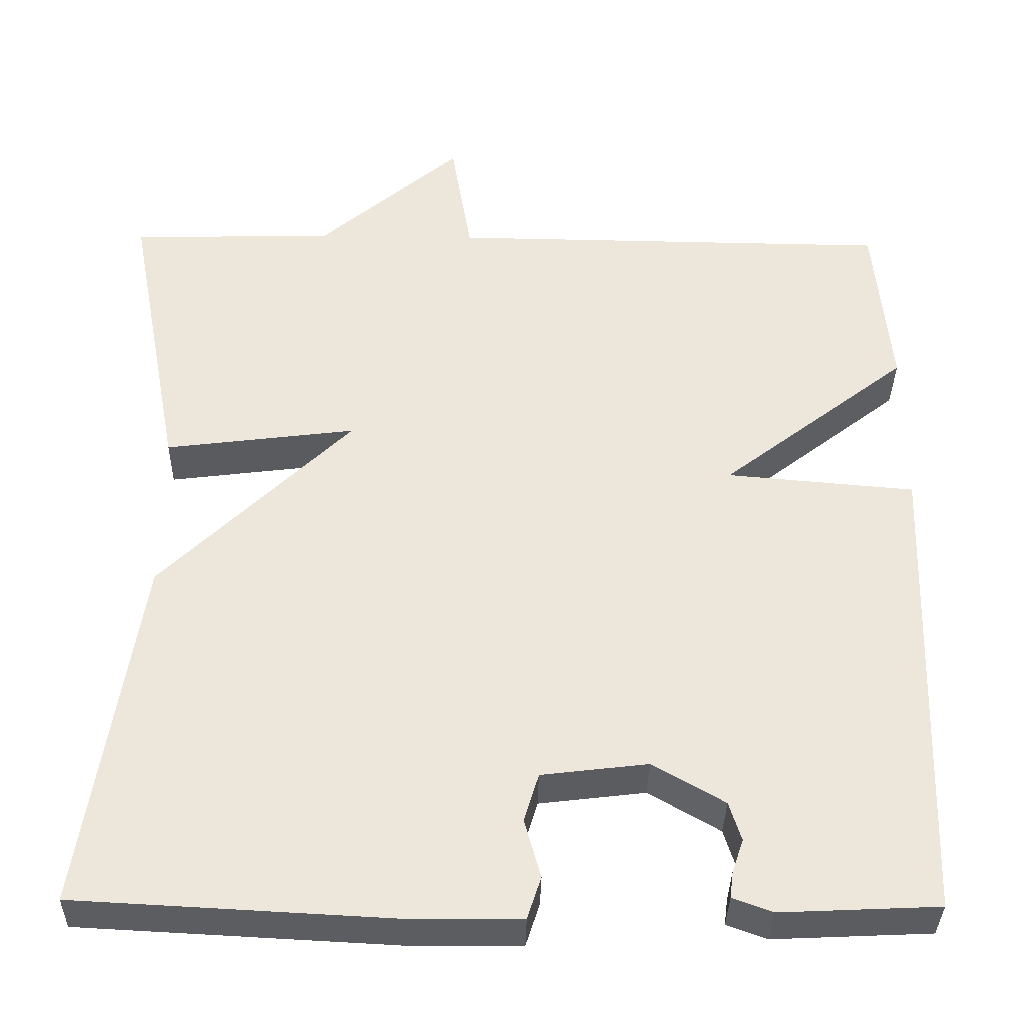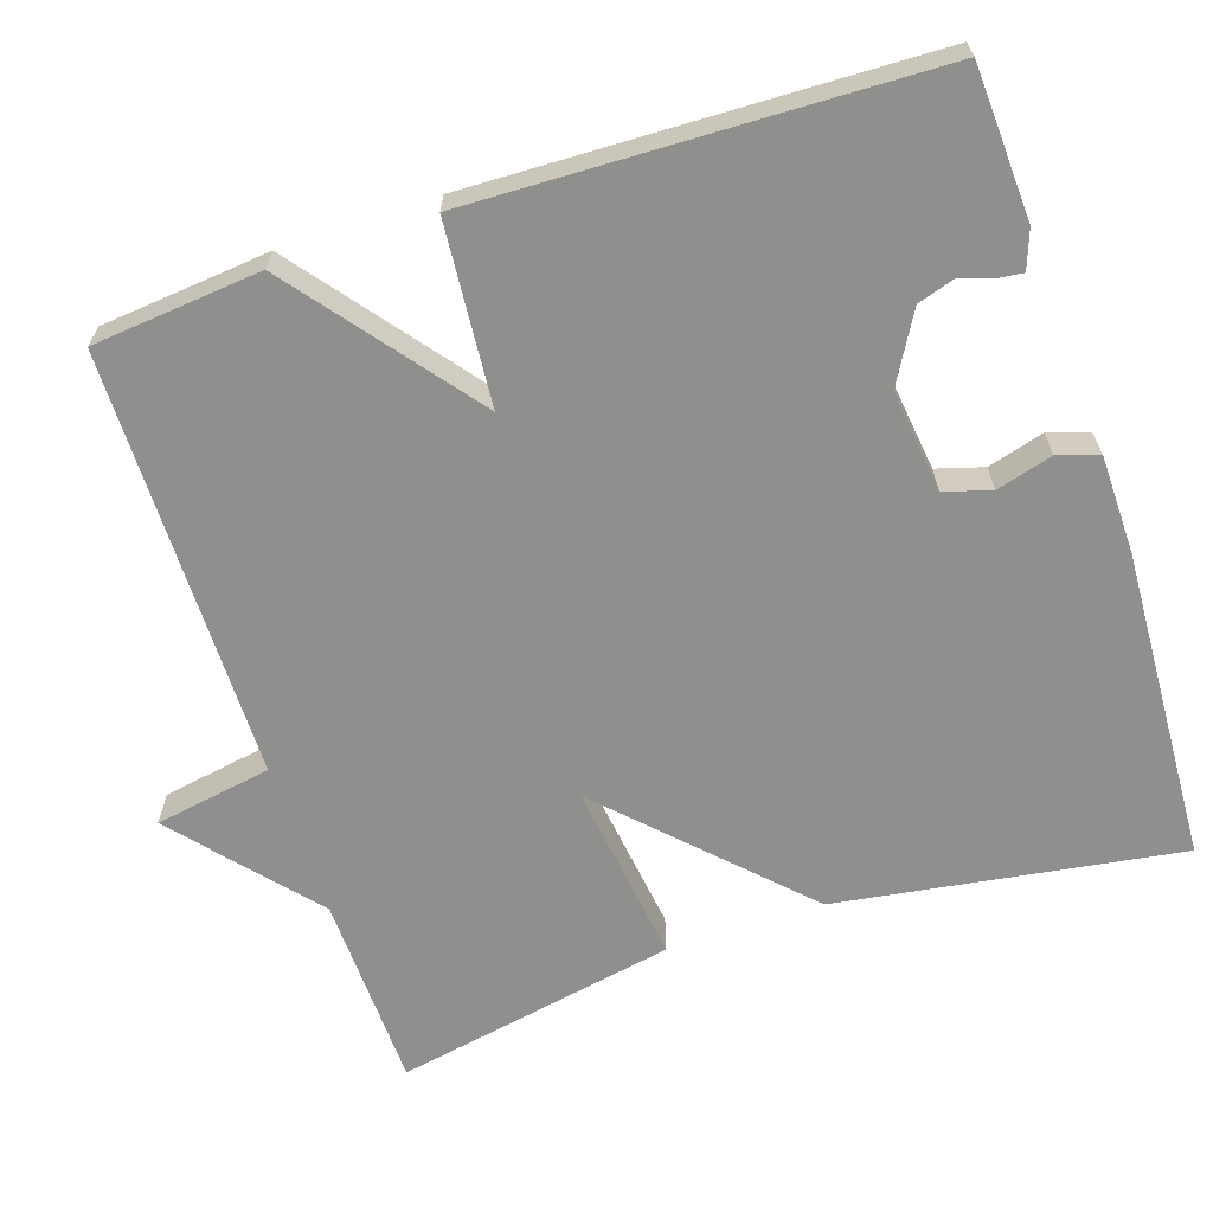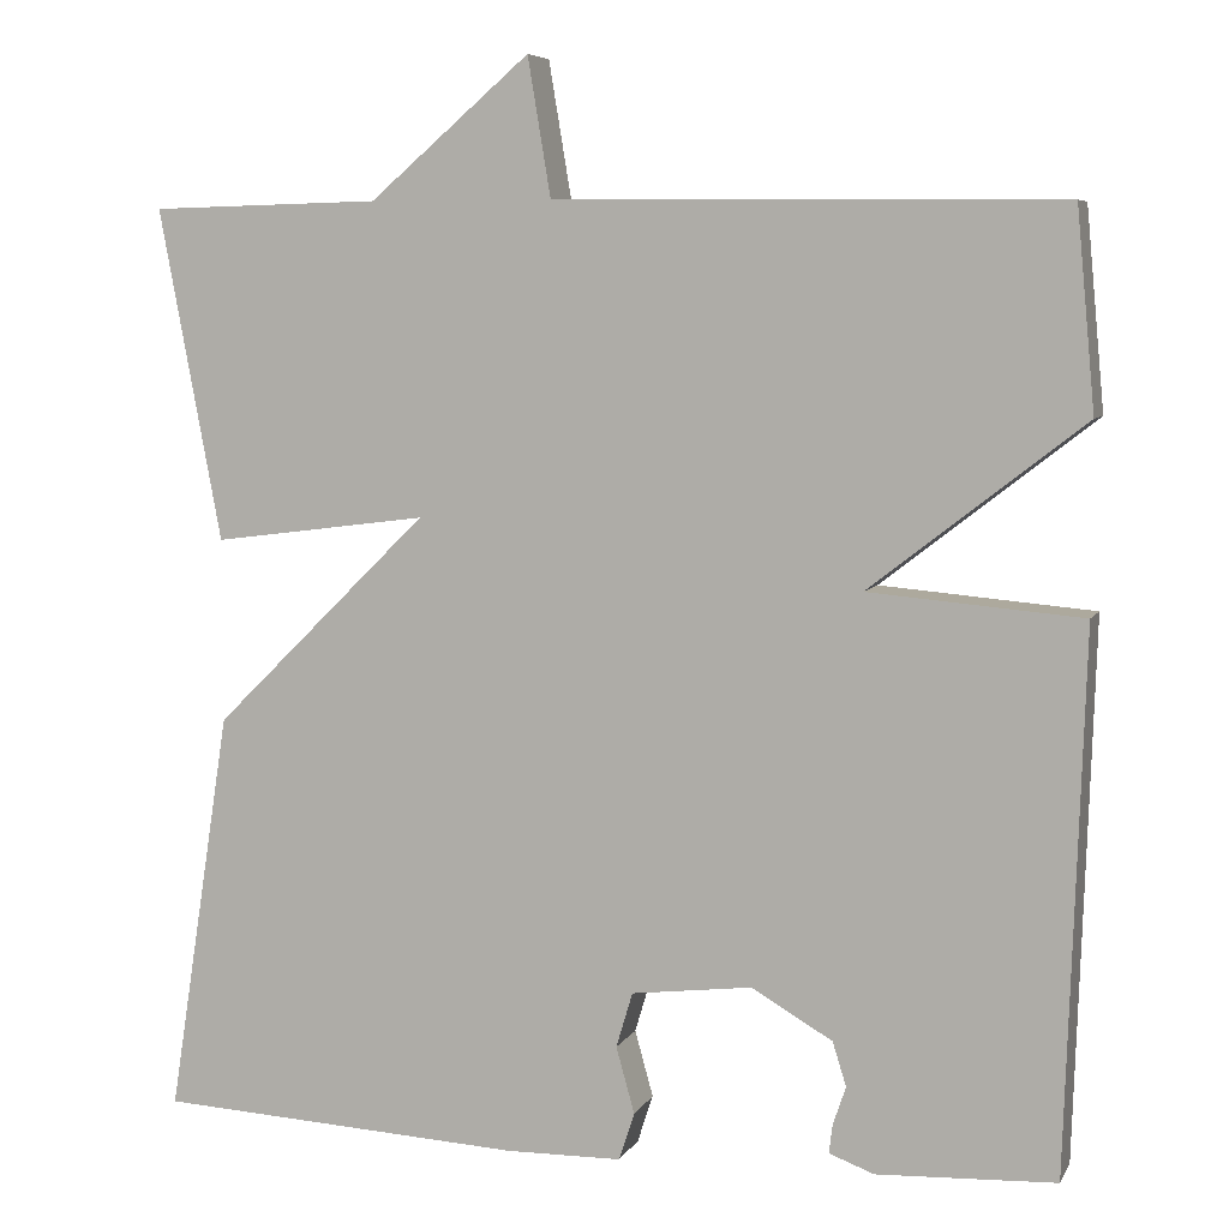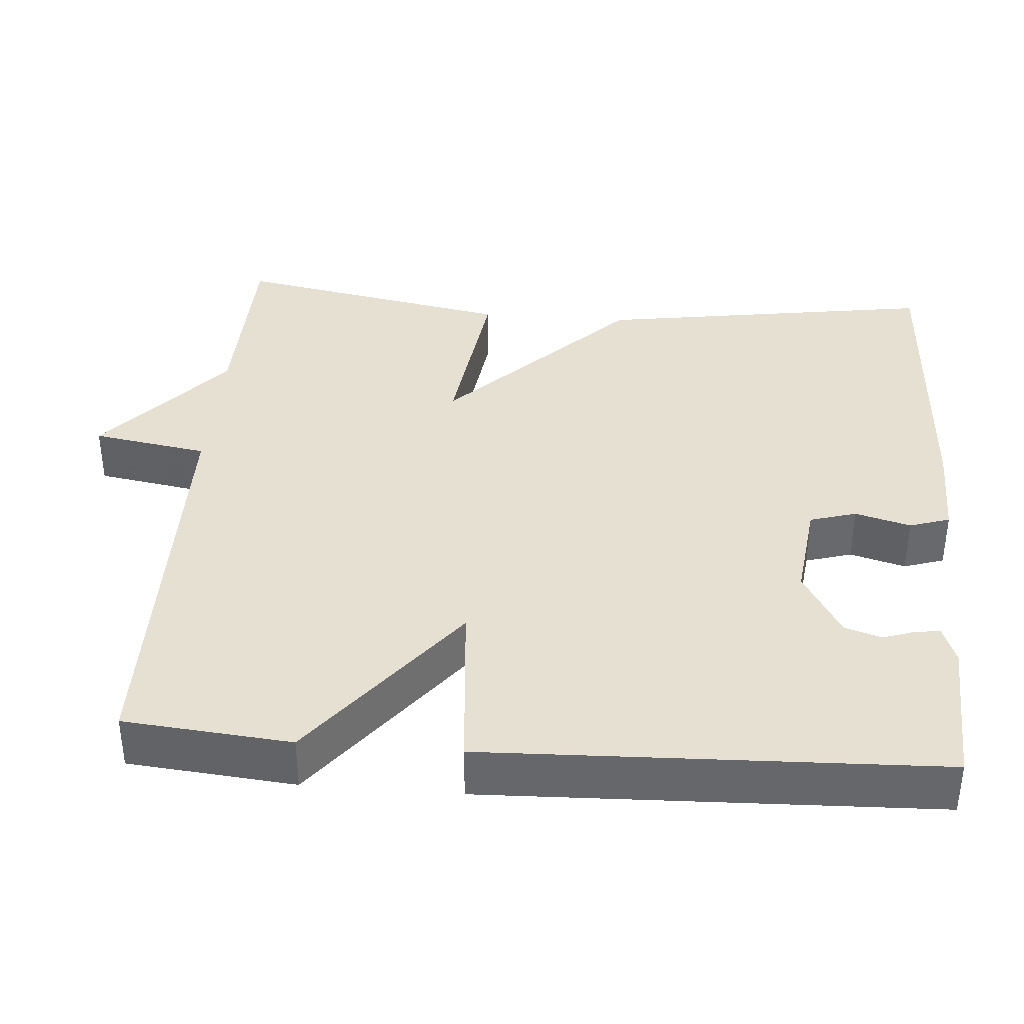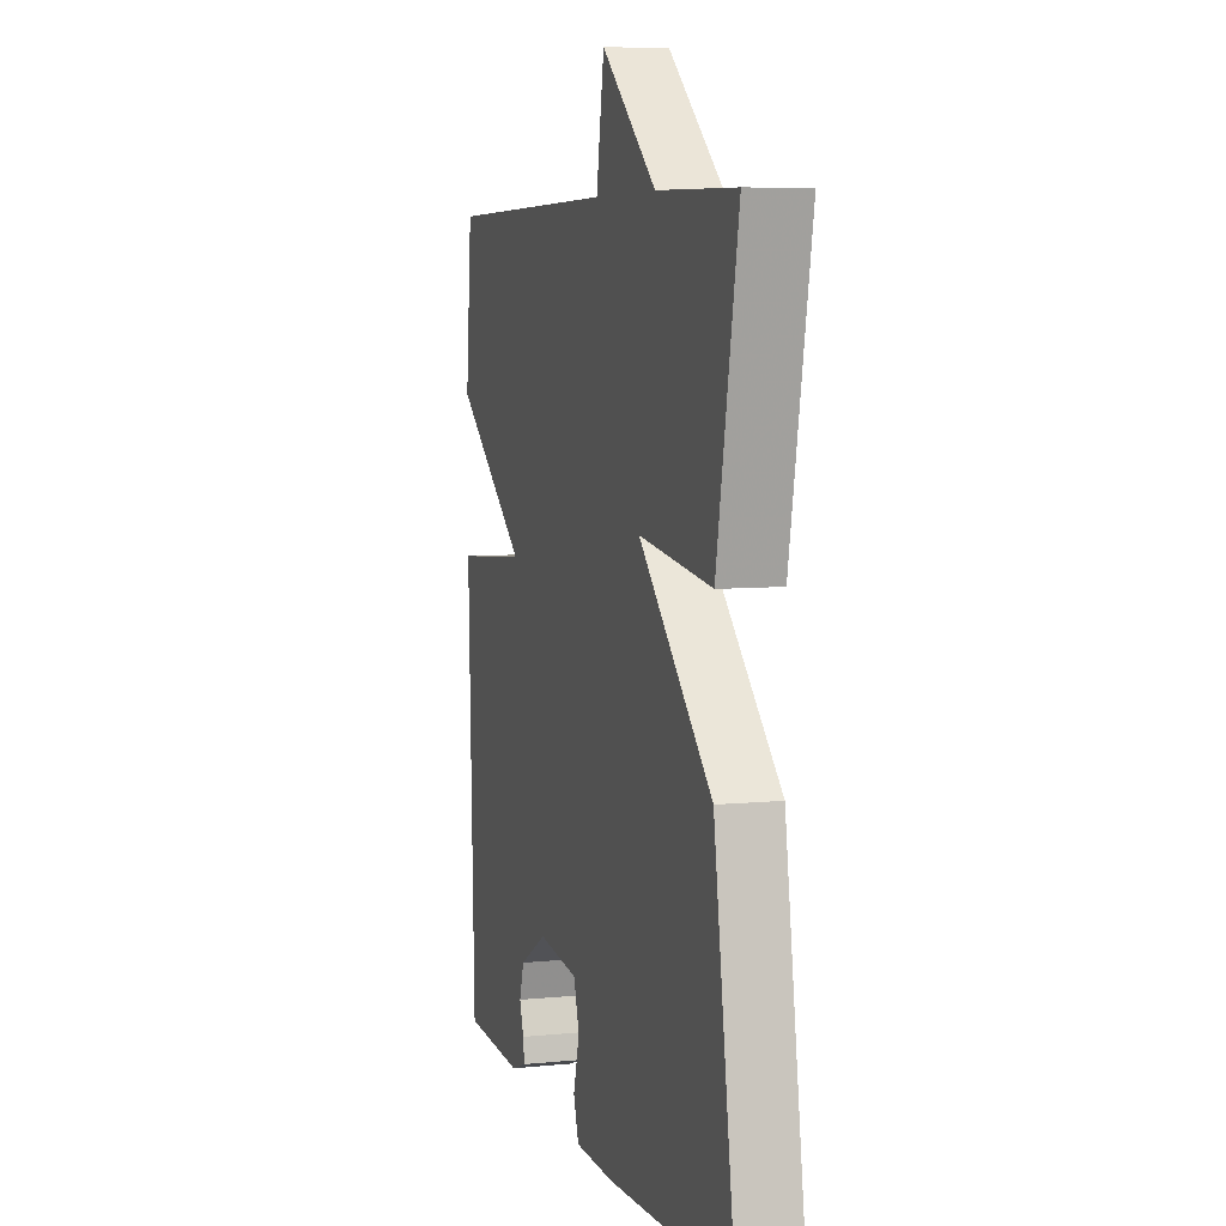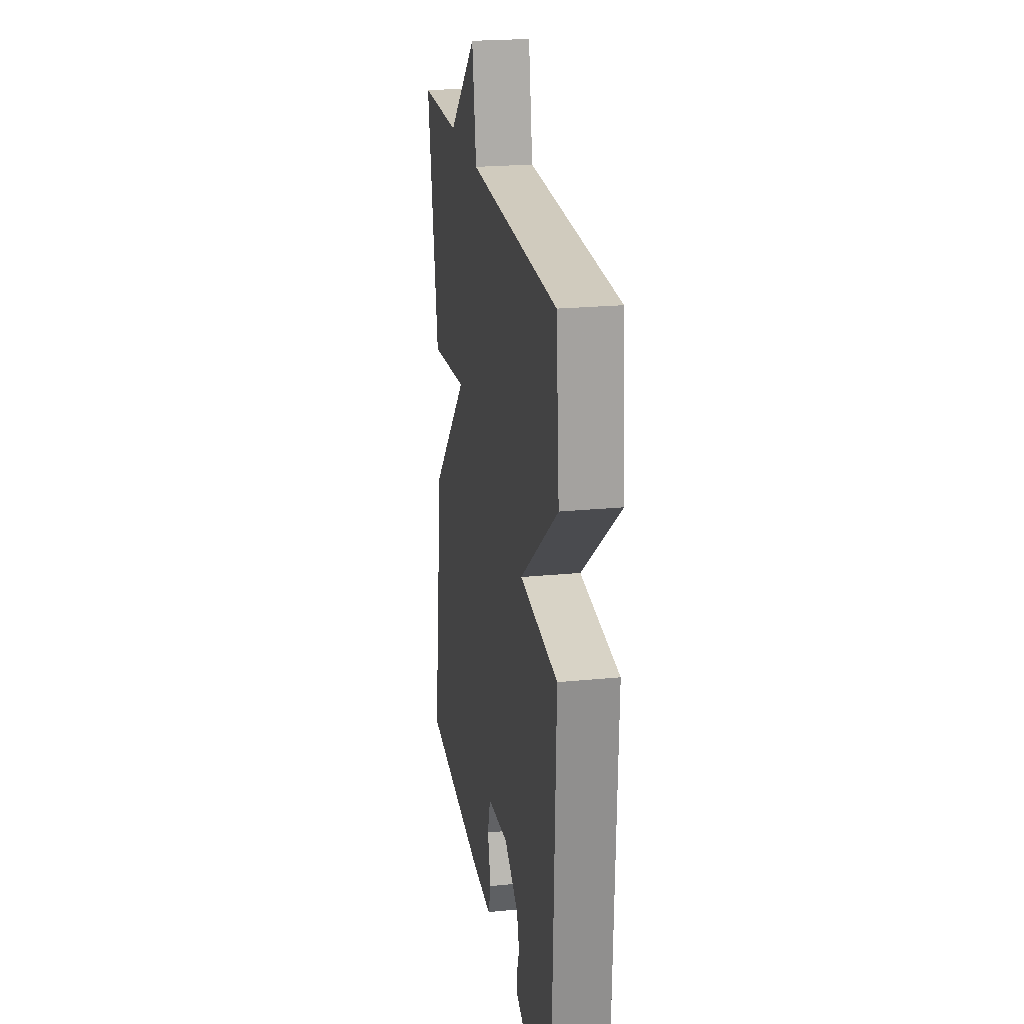
<metadata>
{"format":"obj","ext":"obj","renderer":"f3d","projection":"perspective","resolution":1024,"background":"white","views":[{"elev":-35.5,"azim":-1.0,"up":"+Z"},{"elev":-65.3,"azim":108.5,"up":"+Y"},{"elev":6.4,"azim":17.3,"up":"+Z"},{"elev":37.6,"azim":94.5,"up":"+Y"},{"elev":6.5,"azim":-106.6,"up":"+Z"},{"elev":23.0,"azim":80.6,"up":"+Z"}]}
</metadata>
<code>
v -0.5 0.07 -0.5
v -0.432 0.07 -0.061
v -0.198 0.07 0.169
v -0.432 0.07 0.139
v -0.5 0.07 0.5
v -0.249 0.07 0.506
v -0.074 0.07 0.656
v -0.049 0.07 0.506
v 0.5 0.07 0.5
v 0.52 0.07 0.284
v 0.288 0.07 0.104
v 0.52 0.07 0.084
v 0.5 0.07 -0.5
v 0.306 0.07 -0.509
v 0.257 0.07 -0.491
v 0.261 0.07 -0.459
v 0.275 0.07 -0.418
v 0.26 0.07 -0.37
v 0.172 0.07 -0.319
v 0.041 0.07 -0.335
v 0.023 0.07 -0.395
v 0.043 0.07 -0.467
v 0.026 0.07 -0.519
v -0.1 0.07 -0.521
v -0.5 0 -0.5
v -0.432 0 -0.061
v -0.198 0 0.169
v -0.432 0 0.139
v -0.5 0 0.5
v -0.249 0 0.506
v -0.074 0 0.656
v -0.049 0 0.506
v 0.5 0 0.5
v 0.52 0 0.284
v 0.288 0 0.104
v 0.52 0 0.084
v 0.5 0 -0.5
v 0.306 0 -0.509
v 0.257 0 -0.491
v 0.261 0 -0.459
v 0.275 0 -0.418
v 0.26 0 -0.37
v 0.172 0 -0.319
v 0.041 0 -0.335
v 0.023 0 -0.395
v 0.043 0 -0.467
v 0.026 0 -0.519
v -0.1 0 -0.521
f 1 2 3
f 24 1 3
f 23 24 3
f 22 23 3
f 21 22 3
f 20 21 3
f 19 20 3
f 18 19 3
f 15 16 17
f 14 15 17
f 13 14 17
f 12 13 17
f 11 12 17 18
f 8 9 10 11
f 8 11 18 3
f 8 3 4
f 7 8 4
f 6 7 4
f 4 5 6
f 27 26 25
f 27 25 48
f 27 48 47
f 27 47 46
f 27 46 45
f 27 45 44
f 27 44 43
f 27 43 42
f 41 40 39
f 41 39 38
f 41 38 37
f 41 37 36
f 42 41 36 35
f 35 34 33 32
f 27 42 35 32
f 28 27 32
f 28 32 31
f 28 31 30
f 30 29 28
f 1 25 26 2
f 2 26 27 3
f 3 27 28 4
f 4 28 29 5
f 5 29 30 6
f 6 30 31 7
f 7 31 32 8
f 8 32 33 9
f 9 33 34 10
f 10 34 35 11
f 11 35 36 12
f 12 36 37 13
f 13 37 38 14
f 14 38 39 15
f 15 39 40 16
f 16 40 41 17
f 17 41 42 18
f 18 42 43 19
f 19 43 44 20
f 20 44 45 21
f 21 45 46 22
f 22 46 47 23
f 23 47 48 24
f 24 48 25 1

</code>
